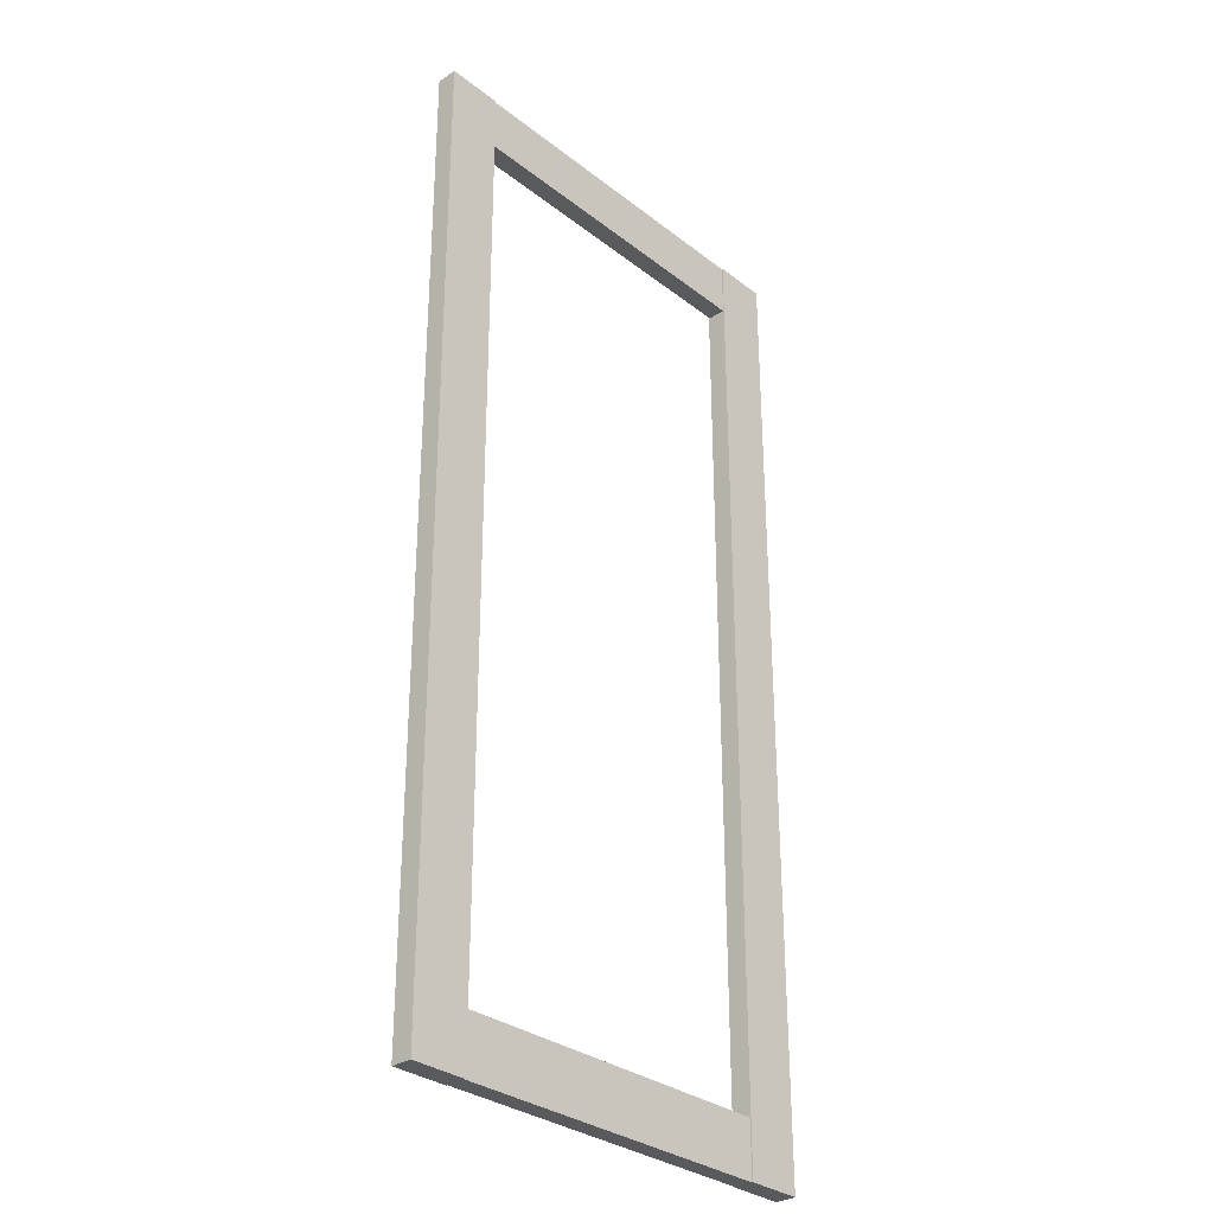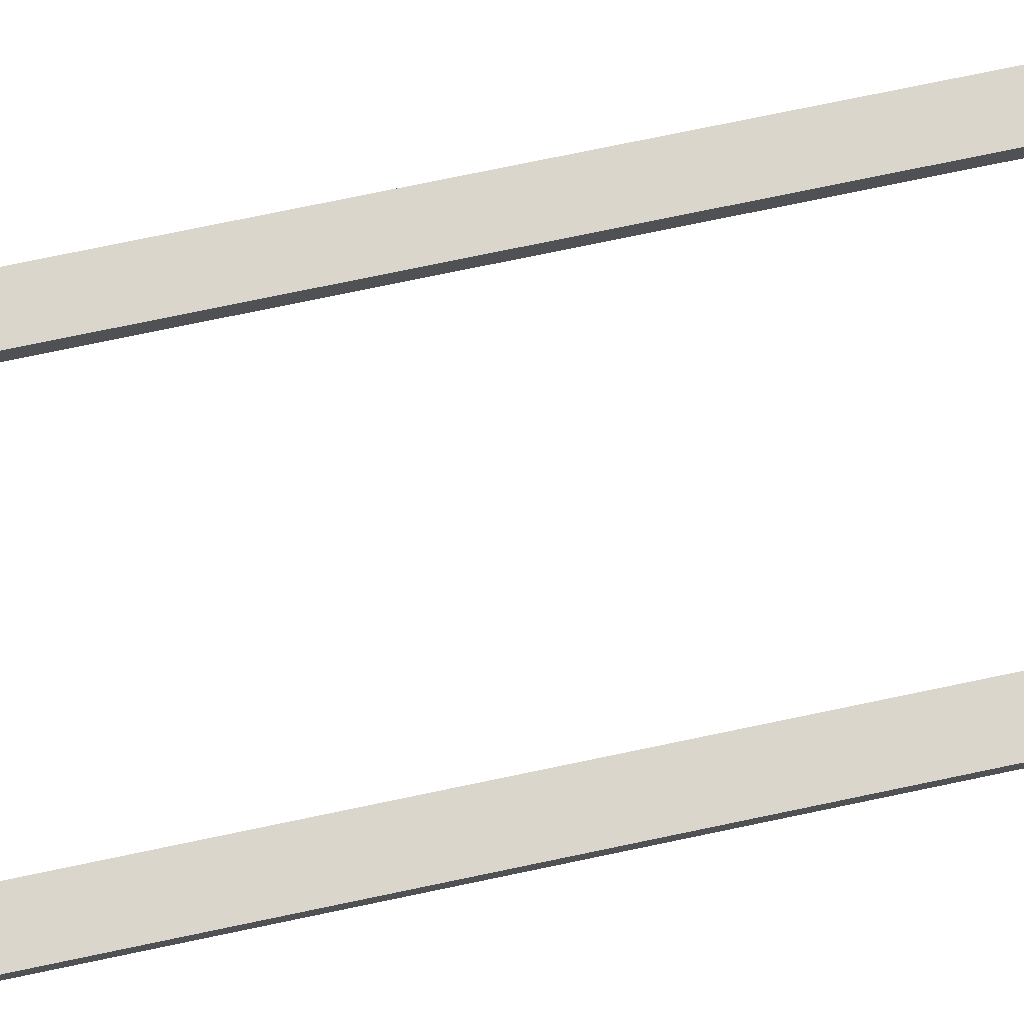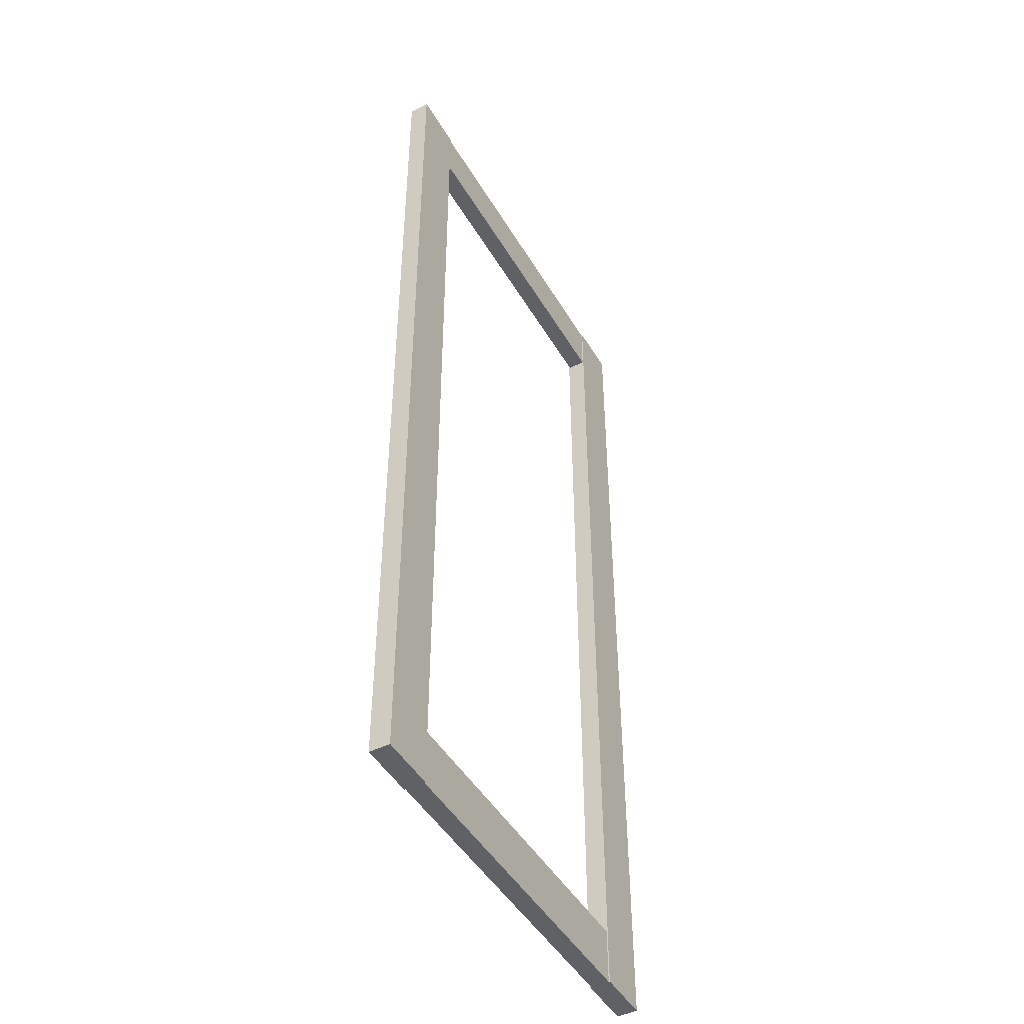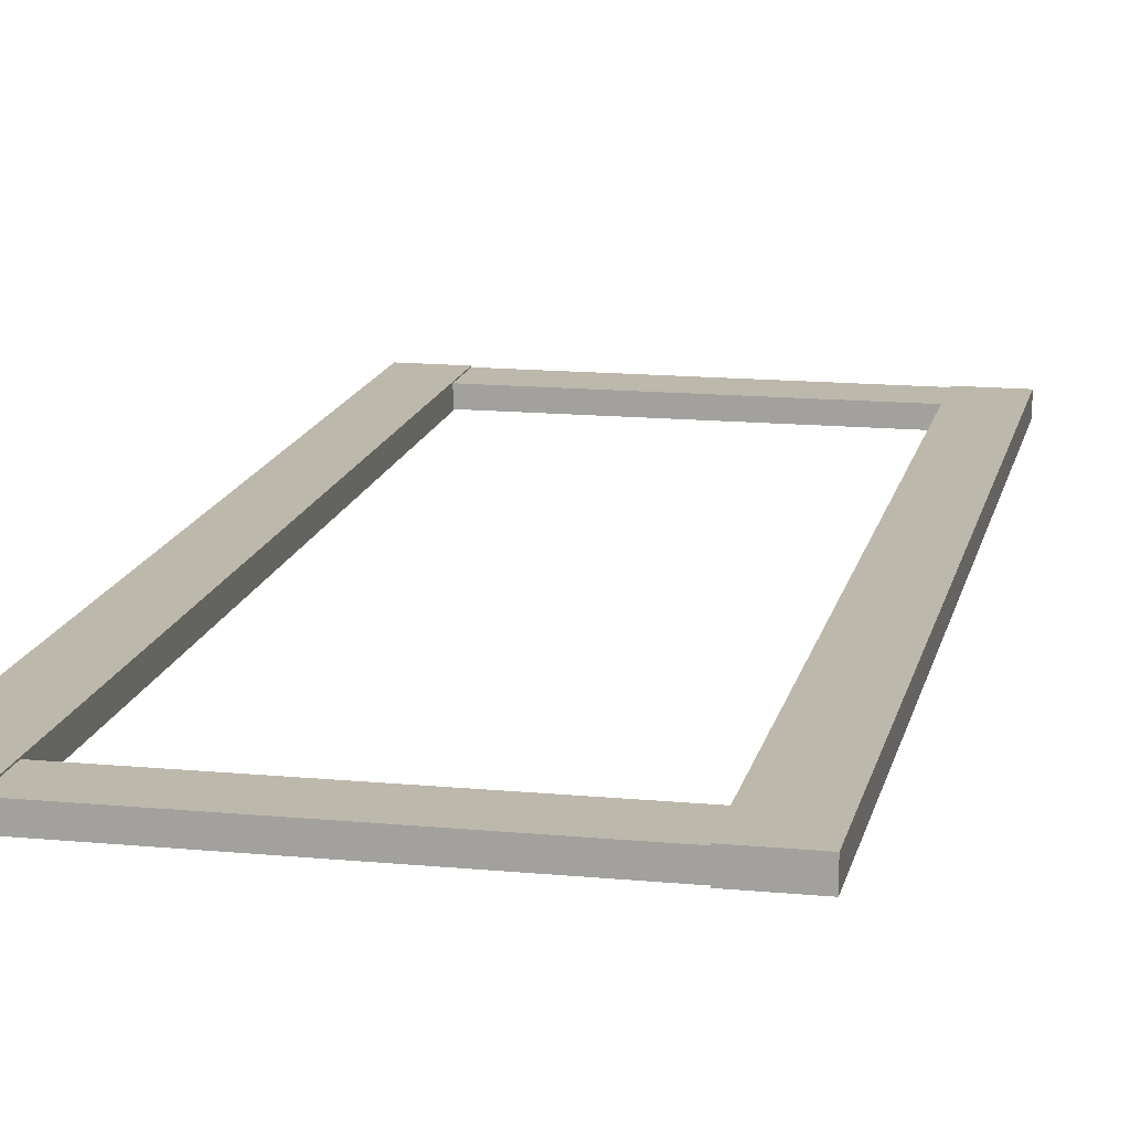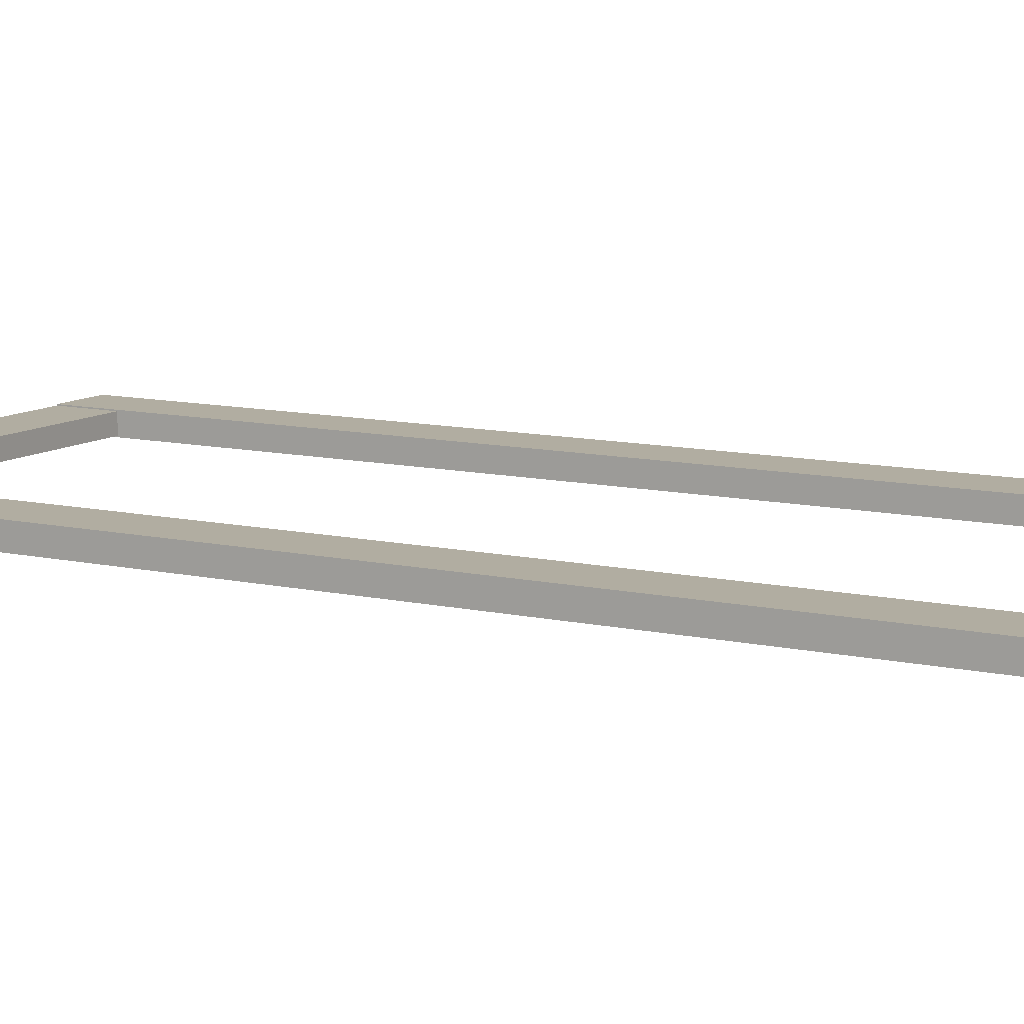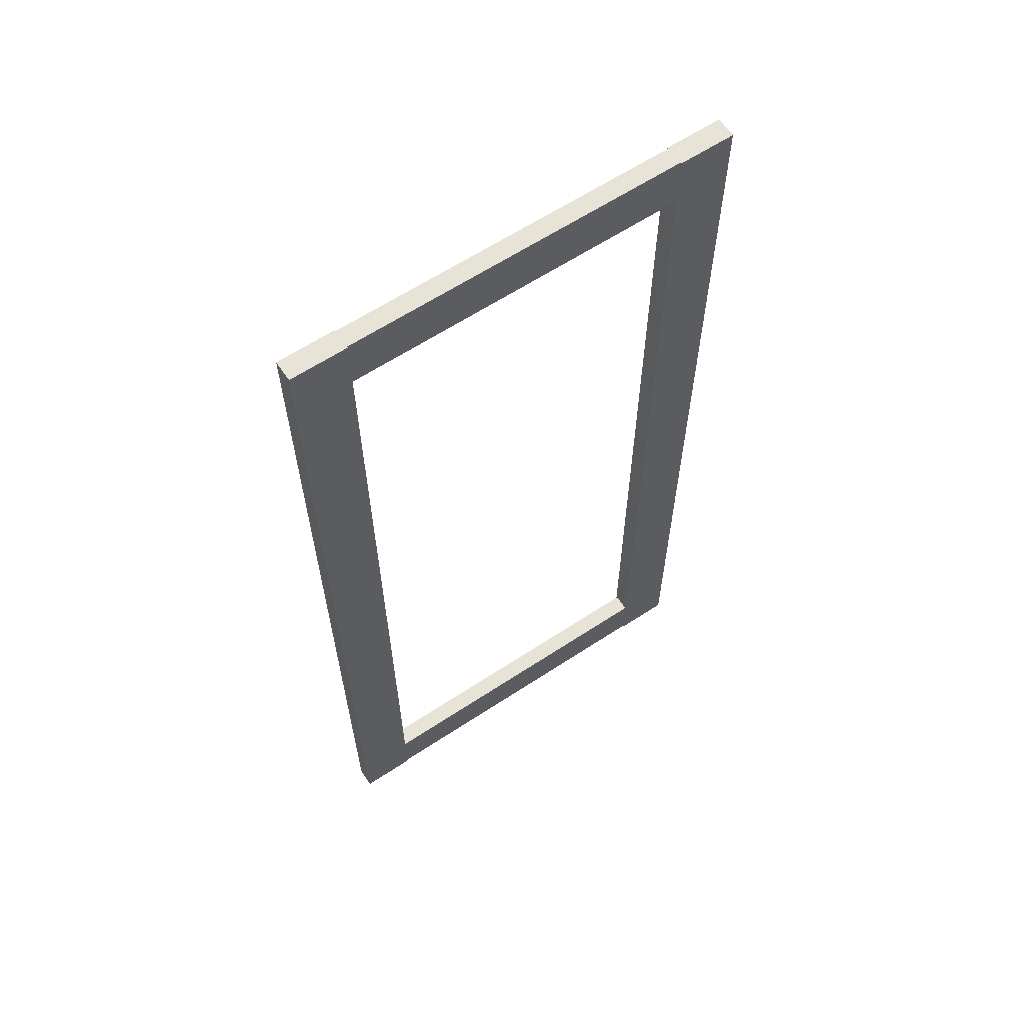
<metadata>
{"format":"obj","ext":"obj","renderer":"f3d","projection":"perspective","resolution":1024,"background":"white","views":[{"elev":-31.5,"azim":132.6,"up":"+Y"},{"elev":73.5,"azim":78.0,"up":"+Z"},{"elev":-47.0,"azim":119.2,"up":"+Y"},{"elev":14.7,"azim":11.7,"up":"+Z"},{"elev":10.3,"azim":-59.8,"up":"+Z"},{"elev":62.6,"azim":146.3,"up":"+Y"}]}
</metadata>
<code>
v 5.433 92.54 1.935
v -5.137 92.54 1.935
v 5.433 -92.54 1.935
v -5.137 -92.54 1.935
v 5.433 -92.54 -1.935
v -5.137 -92.54 -1.935
v 5.433 92.54 -1.935
v -5.137 92.54 -1.935
v 68.64 -92.54 1.725
v 68.64 -81.97 1.725
v 5.433 -92.54 1.725
v 5.433 -81.97 1.725
v 5.433 -92.54 -1.725
v 5.433 -81.97 -1.725
v 68.64 -92.54 -1.725
v 68.64 -81.97 -1.725
v 69.2 81.97 1.725
v 69.2 92.54 1.725
v 5.433 81.97 1.725
v 5.433 92.54 1.725
v 5.433 81.97 -1.725
v 5.433 92.54 -1.725
v 69.2 81.97 -1.725
v 69.2 92.54 -1.725
v 69.2 92.54 1.935
v 79.76 92.54 1.935
v 68.64 -92.54 1.935
v 79.21 -92.54 1.935
v 68.64 -92.54 -1.935
v 79.21 -92.54 -1.935
v 69.2 92.54 -1.935
v 79.76 92.54 -1.935
f 1 2 4 3
f 3 4 6 5
f 5 6 8 7
f 7 8 2 1
f 2 8 6 4
f 7 1 3 5
f 9 10 12 11
f 13 14 16 15
f 10 16 14 12
f 15 9 11 13
f 17 18 20 19
f 21 22 24 23
f 18 24 22 20
f 23 17 19 21
f 25 27 28 26
f 27 29 30 28
f 29 31 32 30
f 31 25 26 32
f 26 28 30 32
f 31 29 27 25

</code>
